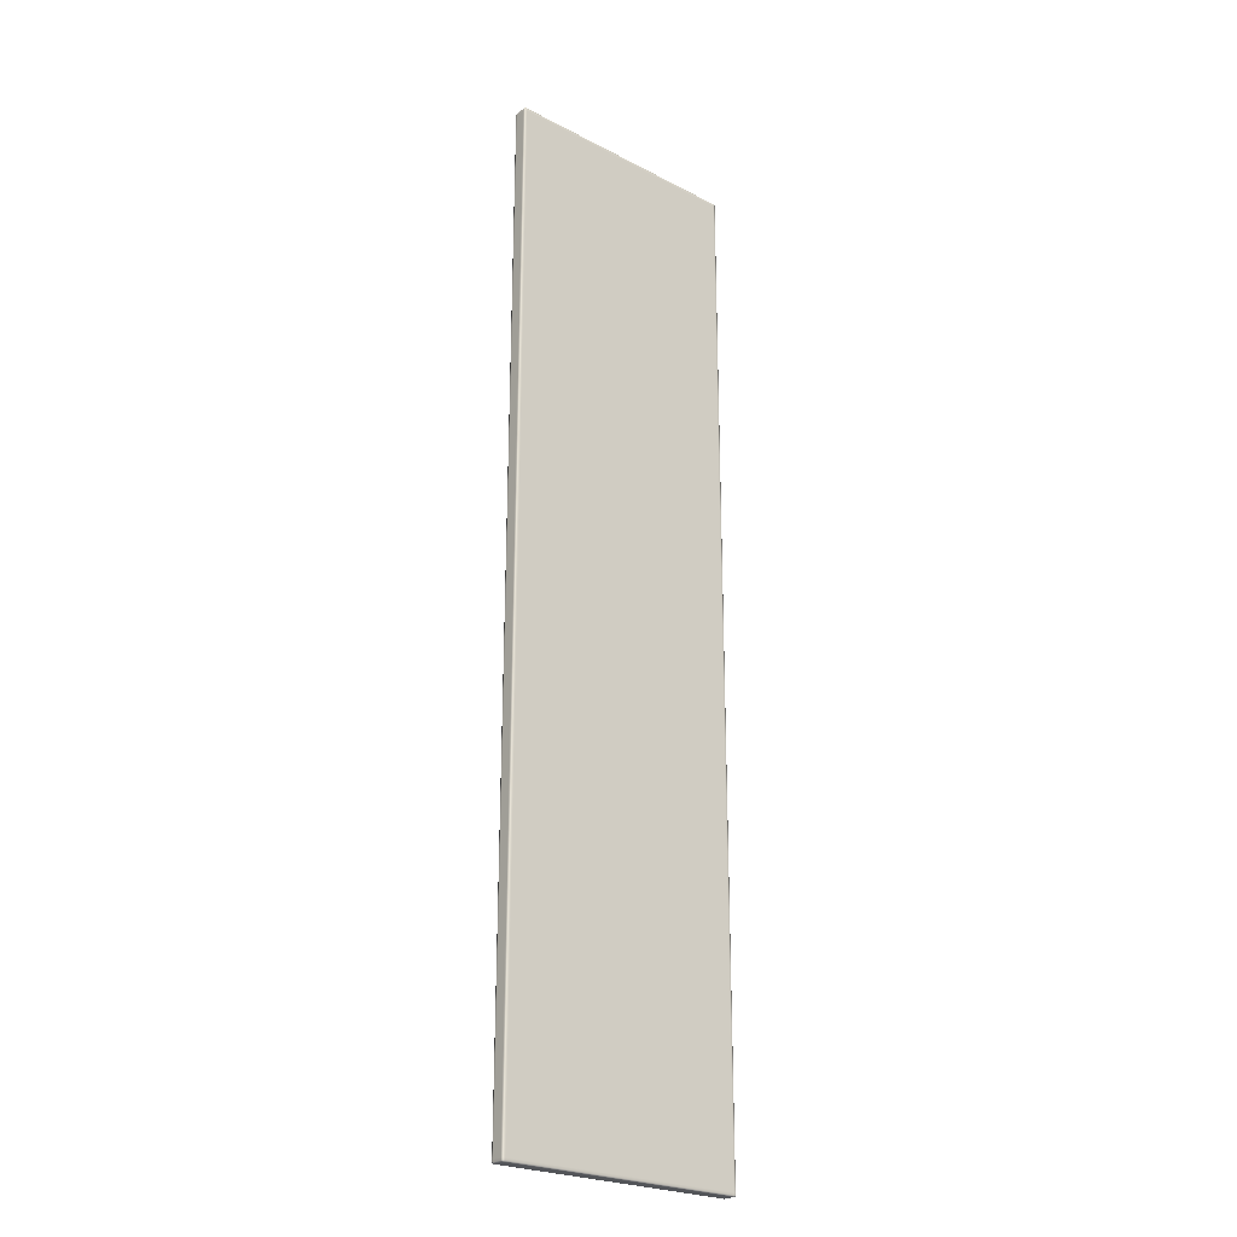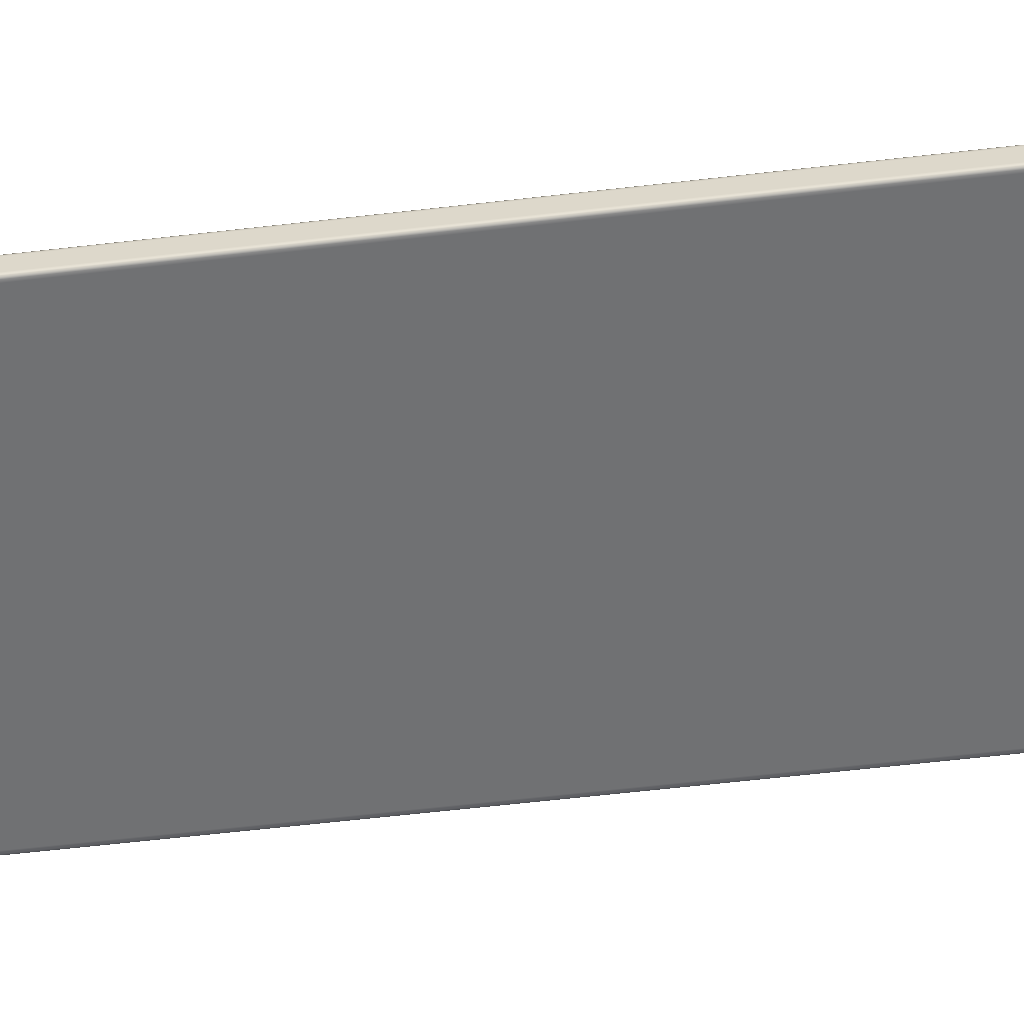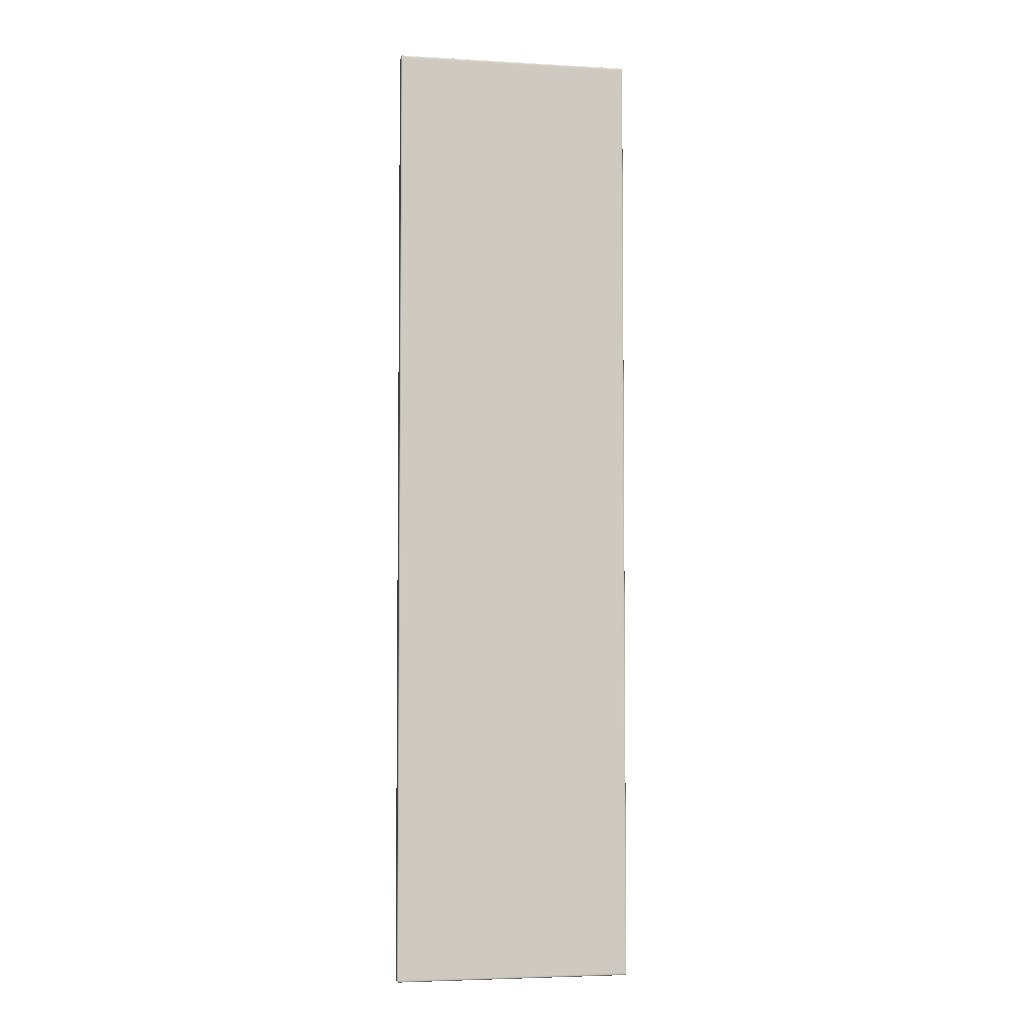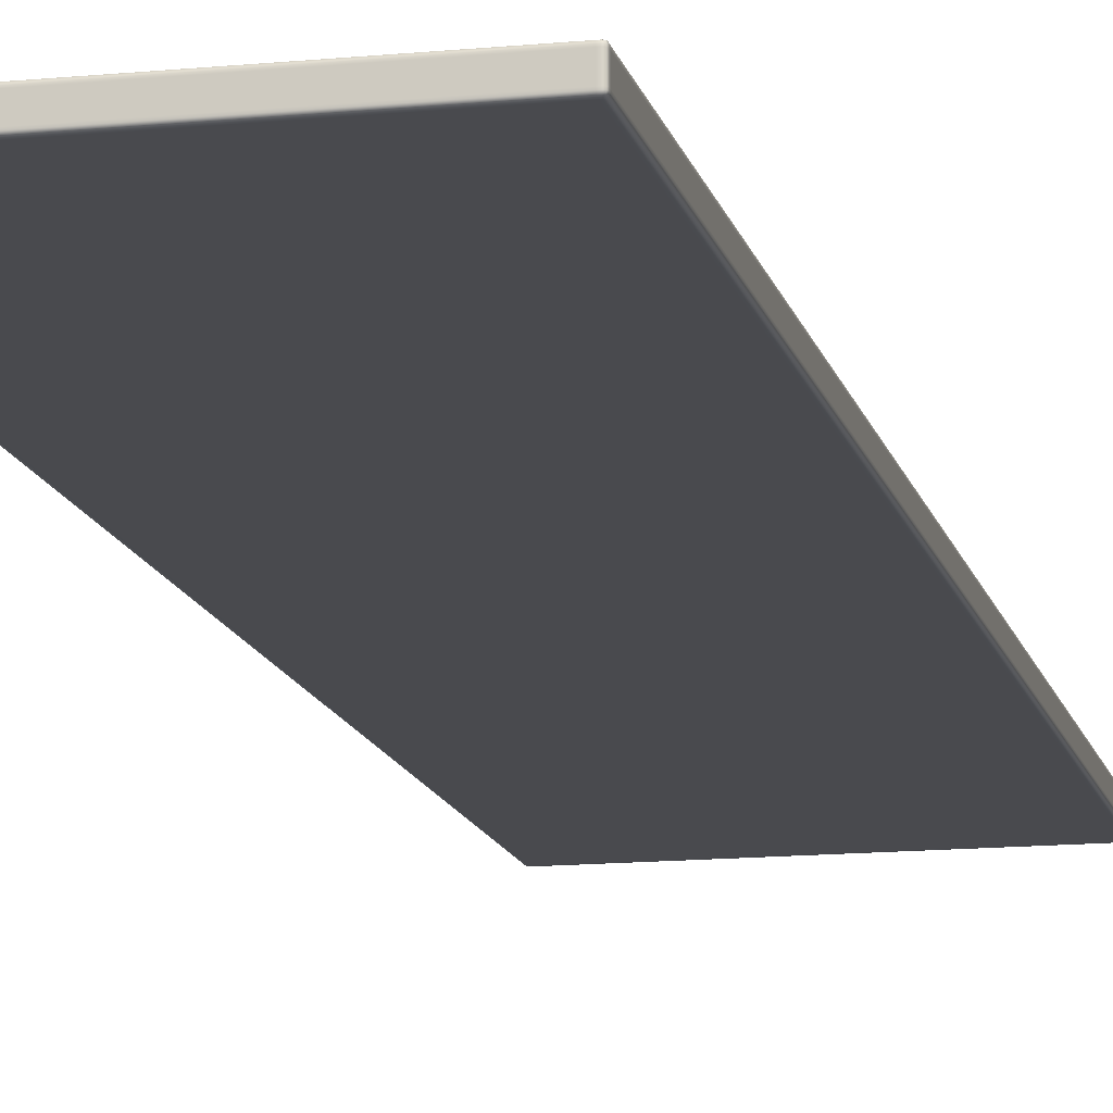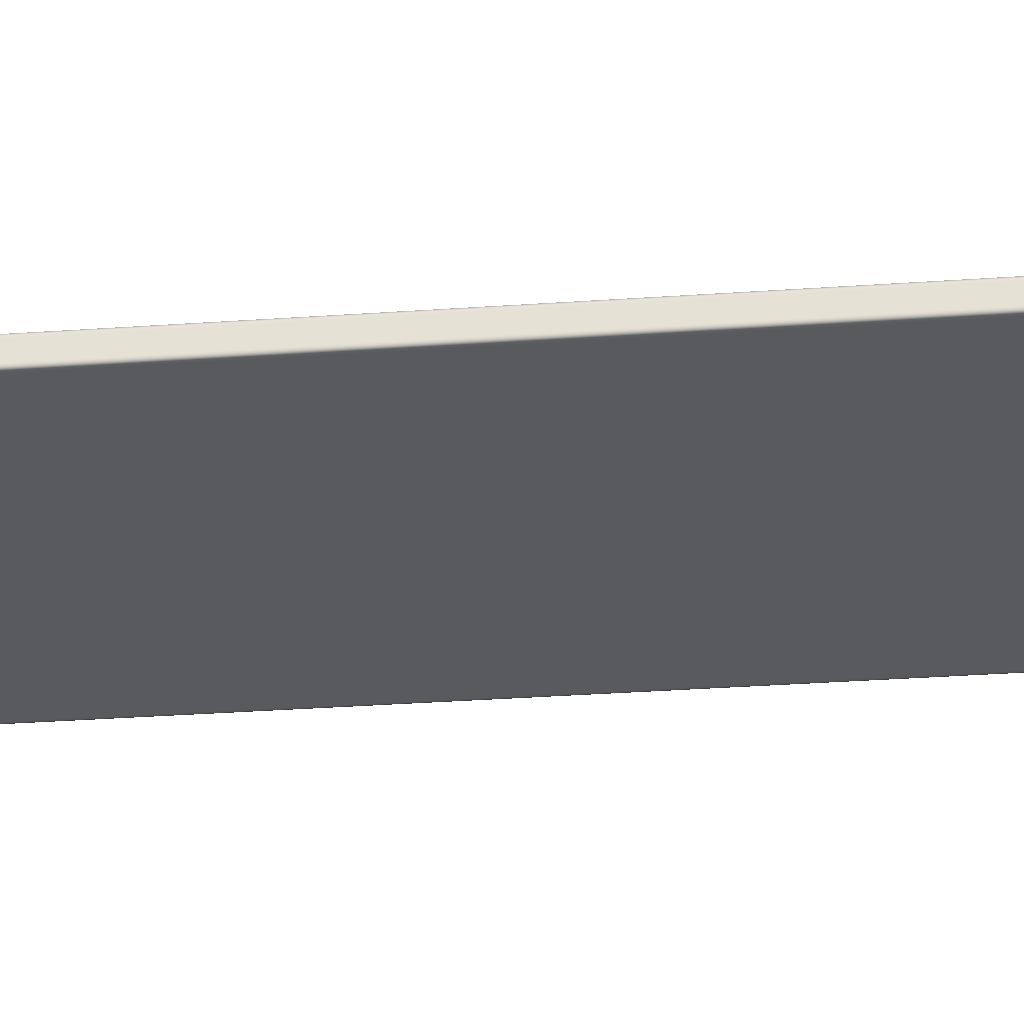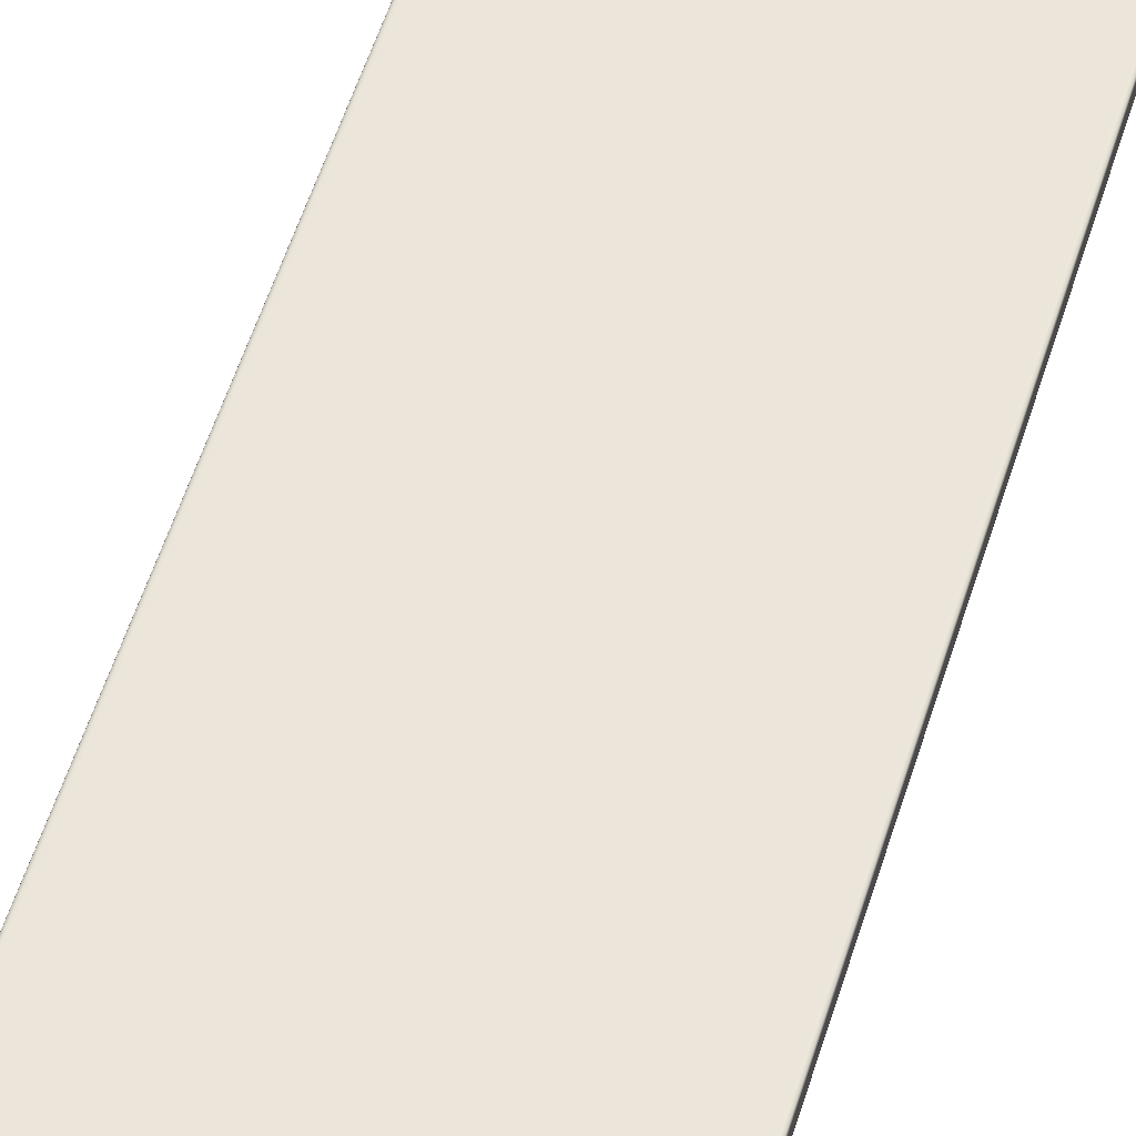
<metadata>
{"format":"obj","ext":"obj","renderer":"f3d","projection":"perspective","resolution":1024,"background":"white","views":[{"elev":-24.2,"azim":139.4,"up":"+Y"},{"elev":-55.2,"azim":-82.8,"up":"+Z"},{"elev":-4.4,"azim":-10.6,"up":"+Y"},{"elev":-13.4,"azim":12.6,"up":"+Z"},{"elev":-30.5,"azim":96.0,"up":"+Z"},{"elev":55.6,"azim":17.2,"up":"+Z"}]}
</metadata>
<code>
v -0.1861 -0.7257 0.2036
v -0.1861 -0.7227 0.2036
v -0.1882 -0.7227 0.2036
v -0.1882 -0.7257 0.2036
v -0.5632 -0.7257 0.2015
v -0.5632 -0.7227 0.2015
v -0.5632 -0.7227 0.2
v -0.5632 -0.7257 0.2
v -0.5609 -0.728 0.1836
v -0.5587 -0.728 0.1836
v -0.5587 -0.728 0.185
v -0.5609 -0.728 0.185
v -0.1861 0.7961 0.1836
v -0.1882 0.7961 0.1836
v -0.1882 0.7961 0.185
v -0.1861 0.7961 0.185
v -0.1836 -0.7257 0.1836
v -0.1836 -0.7227 0.1836
v -0.1836 -0.7227 0.185
v -0.1836 -0.7257 0.185
v -0.5609 -0.7257 0.1814
v -0.5609 -0.7227 0.1814
v -0.5587 -0.7227 0.1814
v -0.5587 -0.7257 0.1814
v -0.1842 -0.7257 0.2031
v -0.1861 -0.7274 0.2031
v -0.1845 -0.7272 0.2029
v -0.1861 0.7955 0.2031
v -0.1861 0.7938 0.2036
v -0.1842 0.7938 0.2031
v -0.1845 0.7952 0.2029
v -0.5626 0.7938 0.2031
v -0.5609 0.7938 0.2036
v -0.5609 0.7955 0.2031
v -0.5623 0.7952 0.2029
v -0.5609 -0.7274 0.2031
v -0.5609 -0.7257 0.2036
v -0.5626 -0.7257 0.2031
v -0.5623 -0.7272 0.2029
v -0.5626 -0.7257 0.2031
v -0.5626 -0.7274 0.2015
v -0.5623 -0.7272 0.2029
v -0.5626 0.7955 0.2015
v -0.5632 0.7938 0.2015
v -0.5626 0.7938 0.2031
v -0.5623 0.7952 0.2029
v -0.5626 0.7938 0.182
v -0.5632 0.7938 0.1836
v -0.5626 0.7955 0.1836
v -0.5623 0.7952 0.1822
v -0.5626 -0.7274 0.1836
v -0.5632 -0.7257 0.1836
v -0.5626 -0.7257 0.182
v -0.5623 -0.7272 0.1822
v -0.5609 -0.7274 0.182
v -0.5626 -0.7274 0.1836
v -0.5623 -0.7272 0.1822
v -0.1842 -0.7274 0.1836
v -0.1861 -0.728 0.1836
v -0.1861 -0.7274 0.182
v -0.1845 -0.7272 0.1822
v -0.1861 -0.7274 0.2031
v -0.1861 -0.728 0.2015
v -0.1842 -0.7274 0.2015
v -0.1845 -0.7272 0.2029
v -0.5626 -0.7274 0.2015
v -0.5609 -0.728 0.2015
v -0.5609 -0.7274 0.2031
v -0.5623 -0.7272 0.2029
v -0.1861 0.7955 0.182
v -0.1842 0.7955 0.1836
v -0.1845 0.7952 0.1822
v -0.5626 0.7955 0.1836
v -0.5609 0.7961 0.1836
v -0.5609 0.7955 0.182
v -0.5623 0.7952 0.1822
v -0.5609 0.7955 0.2031
v -0.5609 0.7961 0.2015
v -0.5626 0.7955 0.2015
v -0.5623 0.7952 0.2029
v -0.1842 0.7955 0.2015
v -0.1861 0.7961 0.2015
v -0.1861 0.7955 0.2031
v -0.1845 0.7952 0.2029
v -0.1842 -0.7257 0.182
v -0.1842 -0.7274 0.1836
v -0.1845 -0.7272 0.1822
v -0.1842 0.7955 0.1836
v -0.1836 0.7938 0.1836
v -0.1842 0.7938 0.182
v -0.1845 0.7952 0.1822
v -0.1842 0.7938 0.2031
v -0.1836 0.7938 0.2015
v -0.1842 0.7955 0.2015
v -0.1845 0.7952 0.2029
v -0.1842 -0.7274 0.2015
v -0.1836 -0.7257 0.2015
v -0.1842 -0.7257 0.2031
v -0.1845 -0.7272 0.2029
v -0.5626 -0.7257 0.182
v -0.5609 -0.7274 0.182
v -0.5623 -0.7272 0.1822
v -0.5609 0.7955 0.182
v -0.5609 0.7938 0.1814
v -0.5626 0.7938 0.182
v -0.5623 0.7952 0.1822
v -0.1842 0.7938 0.182
v -0.1861 0.7938 0.1814
v -0.1861 0.7955 0.182
v -0.1845 0.7952 0.1822
v -0.1861 -0.7274 0.182
v -0.1861 -0.7257 0.1814
v -0.1842 -0.7257 0.182
v -0.1845 -0.7272 0.1822
v -0.1861 0.7908 0.2036
v -0.1842 0.7908 0.2031
v -0.5587 0.7938 0.2036
v -0.5587 0.7955 0.2031
v -0.5609 -0.7227 0.2036
v -0.5626 -0.7227 0.2031
v -0.1882 -0.7274 0.2031
v -0.5632 0.7908 0.2015
v -0.5626 0.7908 0.2031
v -0.5632 0.7938 0.185
v -0.5626 0.7955 0.185
v -0.5632 -0.7227 0.1836
v -0.5626 -0.7227 0.182
v -0.5626 -0.7274 0.2
v -0.1882 -0.728 0.1836
v -0.1882 -0.7274 0.182
v -0.1861 -0.728 0.2
v -0.1842 -0.7274 0.2
v -0.5587 -0.728 0.2015
v -0.5587 -0.7274 0.2031
v -0.5626 -0.7274 0.185
v -0.5587 0.7961 0.1836
v -0.5587 0.7955 0.182
v -0.5609 0.7961 0.2
v -0.5626 0.7955 0.2
v -0.1882 0.7961 0.2015
v -0.1882 0.7955 0.2031
v -0.1842 0.7955 0.185
v -0.1836 0.7908 0.1836
v -0.1842 0.7908 0.182
v -0.1836 0.7938 0.2
v -0.1842 0.7955 0.2
v -0.1836 -0.7227 0.2015
v -0.1842 -0.7227 0.2031
v -0.1842 -0.7274 0.185
v -0.5609 0.7908 0.1814
v -0.5626 0.7908 0.182
v -0.1882 0.7938 0.1814
v -0.1882 0.7955 0.182
v -0.1861 -0.7227 0.1814
v -0.1842 -0.7227 0.182
v -0.5587 -0.7274 0.182
v -0.5632 0.7938 0.2
v -0.5632 0.7908 0.185
v -0.5632 0.7908 0.2
v -0.1882 -0.728 0.2015
v -0.1882 -0.728 0.2
v -0.5587 0.7961 0.2015
v -0.5587 0.7961 0.2
v -0.1836 0.7908 0.2015
v -0.1836 0.7908 0.2
v -0.5626 0.7955 0.2
v -0.5632 -0.7257 0.185
v -0.5626 -0.7274 0.185
v -0.1861 -0.728 0.185
v -0.1842 -0.7274 0.185
v -0.5609 -0.728 0.2
v -0.5626 -0.7274 0.2
v -0.5609 0.7961 0.185
v -0.5626 0.7955 0.185
v -0.1861 0.7961 0.2
v -0.1842 0.7955 0.2
v -0.1836 0.7938 0.185
v -0.1842 0.7955 0.185
v -0.1836 -0.7257 0.2
v -0.1842 -0.7274 0.2
v -0.5609 0.7908 0.2036
v -0.5587 0.7908 0.2036
v -0.1882 -0.728 0.185
v -0.5587 0.7961 0.185
v -0.5587 0.7938 0.1814
v -0.1882 0.7908 0.1814
v -0.5587 0.7908 0.1814
v -0.1882 0.7938 0.2036
v -0.1882 0.7955 0.2031
v -0.5587 -0.7257 0.2036
v -0.5587 -0.7274 0.2031
v -0.5587 -0.7274 0.182
v -0.1882 -0.7274 0.2031
v -0.1882 0.7955 0.182
v -0.5587 0.7955 0.2031
v -0.5587 0.7955 0.182
v -0.1882 -0.7257 0.1814
v -0.1882 -0.7274 0.182
v -0.5587 -0.728 0.2
v -0.1882 0.7961 0.2
v -0.1882 0.7908 0.2036
v -0.1836 0.7908 0.185
v -0.1842 -0.7227 0.2031
v -0.5626 0.7908 0.2031
v -0.5626 -0.7227 0.2031
v -0.5632 0.7908 0.1836
v -0.5626 0.7908 0.182
v -0.1842 -0.7227 0.182
v -0.1842 0.7908 0.2031
v -0.5626 -0.7227 0.182
v -0.1861 0.7908 0.1814
v -0.1842 0.7908 0.182
v -0.5632 -0.7227 0.185
v -0.1836 -0.7227 0.2
v -0.5587 -0.7227 0.2036
v -0.1882 -0.7227 0.1814
f 1 2 3
f 3 4 1
f 5 6 7
f 7 8 5
f 9 10 11
f 11 12 9
f 13 14 15
f 15 16 13
f 17 18 19
f 19 20 17
f 21 22 23
f 23 24 21
f 25 1 26
f 26 27 25
f 28 29 30
f 30 31 28
f 32 33 34
f 34 35 32
f 36 37 38
f 38 39 36
f 40 5 41
f 41 42 40
f 43 44 45
f 45 46 43
f 47 48 49
f 49 50 47
f 51 52 53
f 53 54 51
f 55 9 56
f 56 57 55
f 58 59 60
f 60 61 58
f 62 63 64
f 64 65 62
f 66 67 68
f 68 69 66
f 70 13 71
f 71 72 70
f 73 74 75
f 75 76 73
f 77 78 79
f 79 80 77
f 81 82 83
f 83 84 81
f 85 17 86
f 86 87 85
f 88 89 90
f 90 91 88
f 92 93 94
f 94 95 92
f 96 97 98
f 98 99 96
f 100 21 101
f 101 102 100
f 103 104 105
f 105 106 103
f 107 108 109
f 109 110 107
f 111 112 113
f 113 114 111
f 29 115 116
f 116 30 29
f 33 117 118
f 118 34 33
f 37 119 120
f 120 38 37
f 1 4 121
f 121 26 1
f 44 122 123
f 123 45 44
f 48 124 125
f 125 49 48
f 52 126 127
f 127 53 52
f 5 8 128
f 128 41 5
f 59 129 130
f 130 60 59
f 63 131 132
f 132 64 63
f 67 133 134
f 134 68 67
f 9 12 135
f 135 56 9
f 74 136 137
f 137 75 74
f 78 138 139
f 139 79 78
f 82 140 141
f 141 83 82
f 13 16 142
f 142 71 13
f 89 143 144
f 144 90 89
f 93 145 146
f 146 94 93
f 97 147 148
f 148 98 97
f 17 20 149
f 149 86 17
f 104 150 151
f 151 105 104
f 108 152 153
f 153 109 108
f 112 154 155
f 155 113 112
f 21 24 156
f 156 101 21
f 157 124 158
f 158 159 157
f 131 63 160
f 160 161 131
f 138 78 162
f 162 163 138
f 145 93 164
f 164 165 145
f 157 44 43
f 43 166 157
f 8 167 168
f 168 128 8
f 131 169 170
f 170 132 131
f 171 67 66
f 66 172 171
f 138 173 174
f 174 139 138
f 175 82 81
f 81 176 175
f 145 177 178
f 178 146 145
f 179 97 96
f 96 180 179
f 117 33 181
f 181 182 117
f 10 129 183
f 183 11 10
f 136 74 173
f 173 184 136
f 185 152 186
f 186 187 185
f 117 188 189
f 189 118 117
f 190 37 36
f 36 191 190
f 10 9 55
f 55 192 10
f 133 160 193
f 193 134 133
f 136 14 194
f 194 137 136
f 162 78 77
f 77 195 162
f 185 104 103
f 103 196 185
f 24 197 198
f 198 156 24
f 133 67 171
f 171 199 133
f 162 140 200
f 200 163 162
f 115 29 188
f 188 201 115
f 122 44 157
f 157 159 122
f 143 89 177
f 177 202 143
f 150 104 185
f 185 187 150
f 115 2 203
f 203 116 115
f 181 33 32
f 32 204 181
f 122 6 205
f 205 123 122
f 206 48 47
f 47 207 206
f 143 18 208
f 208 144 143
f 164 93 92
f 92 209 164
f 150 22 210
f 210 151 150
f 211 108 107
f 107 212 211
f 206 126 213
f 213 158 206
f 164 147 214
f 214 165 164
f 181 119 215
f 215 182 181
f 211 154 216
f 216 186 211
f 11 199 171
f 171 12 11
f 184 163 200
f 200 15 184
f 202 165 214
f 214 19 202
f 124 157 166
f 166 125 124
f 12 171 172
f 172 135 12
f 16 175 176
f 176 142 16
f 20 179 180
f 180 149 20
f 124 48 206
f 206 158 124
f 167 52 51
f 51 168 167
f 169 59 58
f 58 170 169
f 173 74 73
f 73 174 173
f 177 89 88
f 88 178 177
f 169 131 161
f 161 183 169
f 173 138 163
f 163 184 173
f 177 145 165
f 165 202 177
f 167 8 7
f 7 213 167
f 2 115 201
f 201 3 2
f 6 122 159
f 159 7 6
f 18 143 202
f 202 19 18
f 22 150 187
f 187 23 22
f 119 181 204
f 204 120 119
f 126 206 207
f 207 127 126
f 147 164 209
f 209 148 147
f 154 211 212
f 212 155 154
f 2 1 25
f 25 203 2
f 6 5 40
f 40 205 6
f 18 17 85
f 85 208 18
f 22 21 100
f 100 210 22
f 126 52 167
f 167 213 126
f 147 97 179
f 179 214 147
f 119 37 190
f 190 215 119
f 154 112 197
f 197 216 154
f 214 179 20
f 20 19 214
f 7 159 158
f 158 213 7
f 3 215 190
f 190 4 3
f 14 136 184
f 184 15 14
f 4 190 191
f 191 121 4
f 129 10 192
f 192 130 129
f 140 162 195
f 195 141 140
f 152 185 196
f 196 153 152
f 160 133 199
f 199 161 160
f 129 59 169
f 169 183 129
f 152 108 211
f 211 186 152
f 188 29 28
f 28 189 188
f 160 63 62
f 62 193 160
f 14 13 70
f 70 194 14
f 197 112 111
f 111 198 197
f 140 82 175
f 175 200 140
f 188 117 182
f 182 201 188
f 216 23 187
f 187 186 216
f 200 175 16
f 16 15 200
f 161 199 11
f 11 183 161
f 201 182 215
f 215 3 201
f 197 24 23
f 23 216 197

</code>
